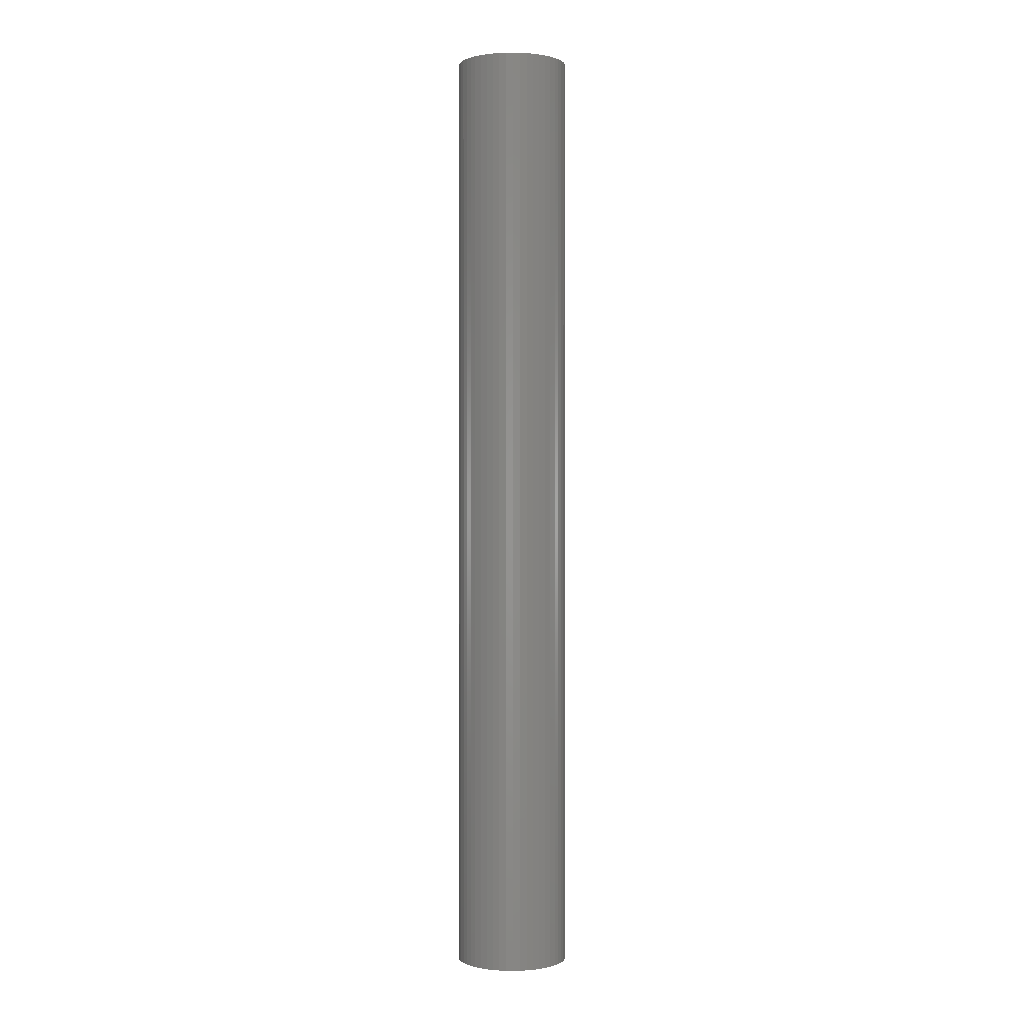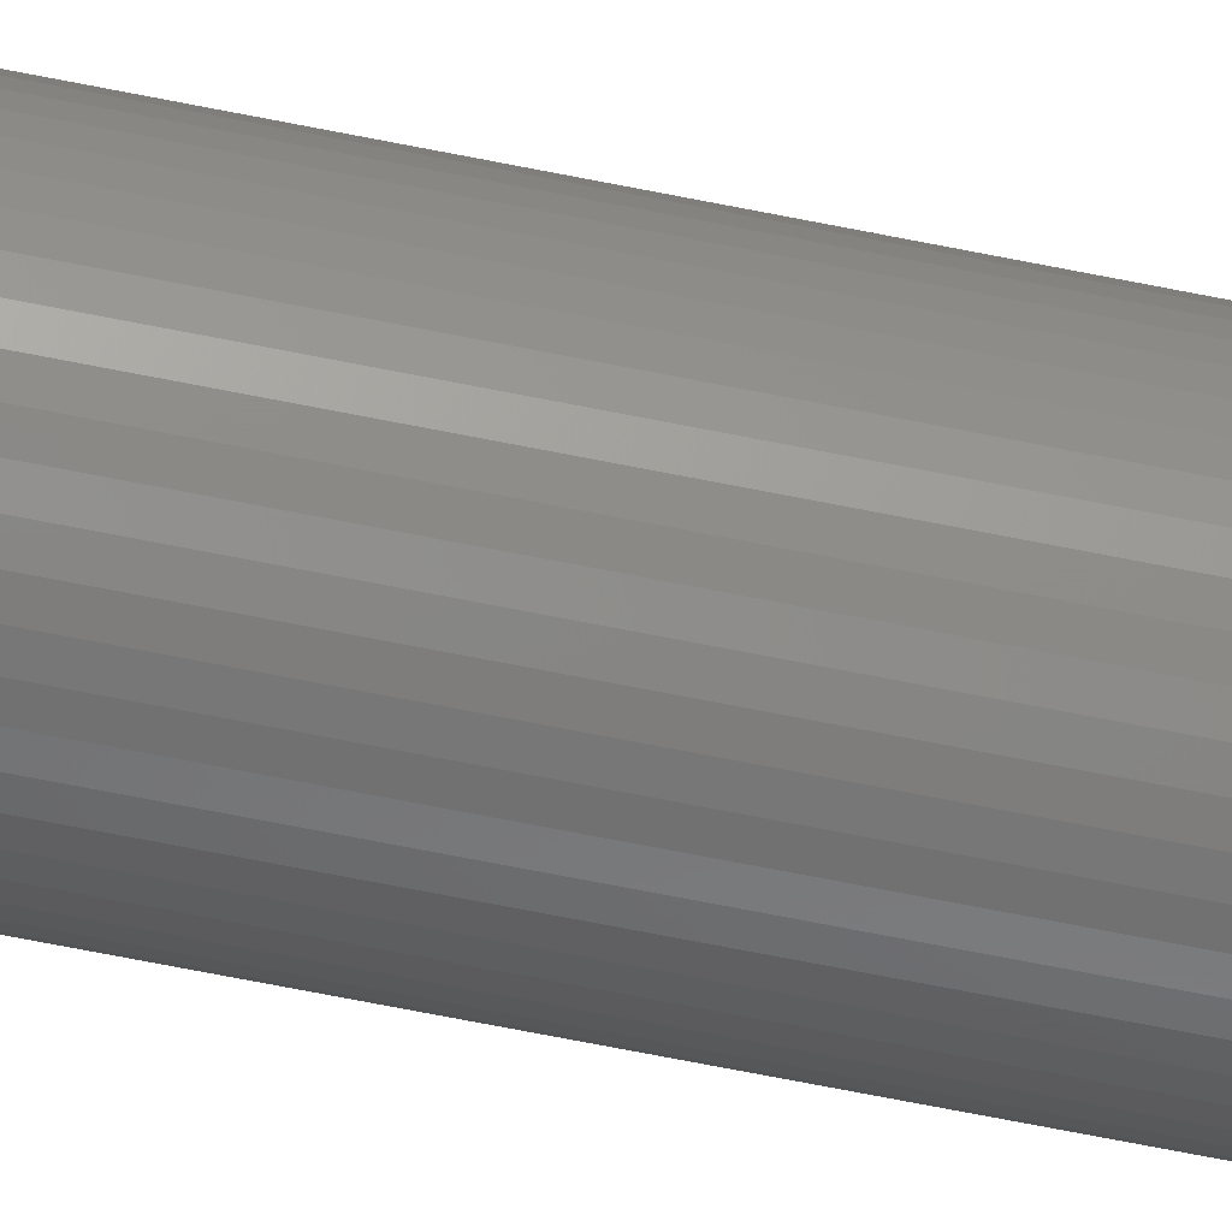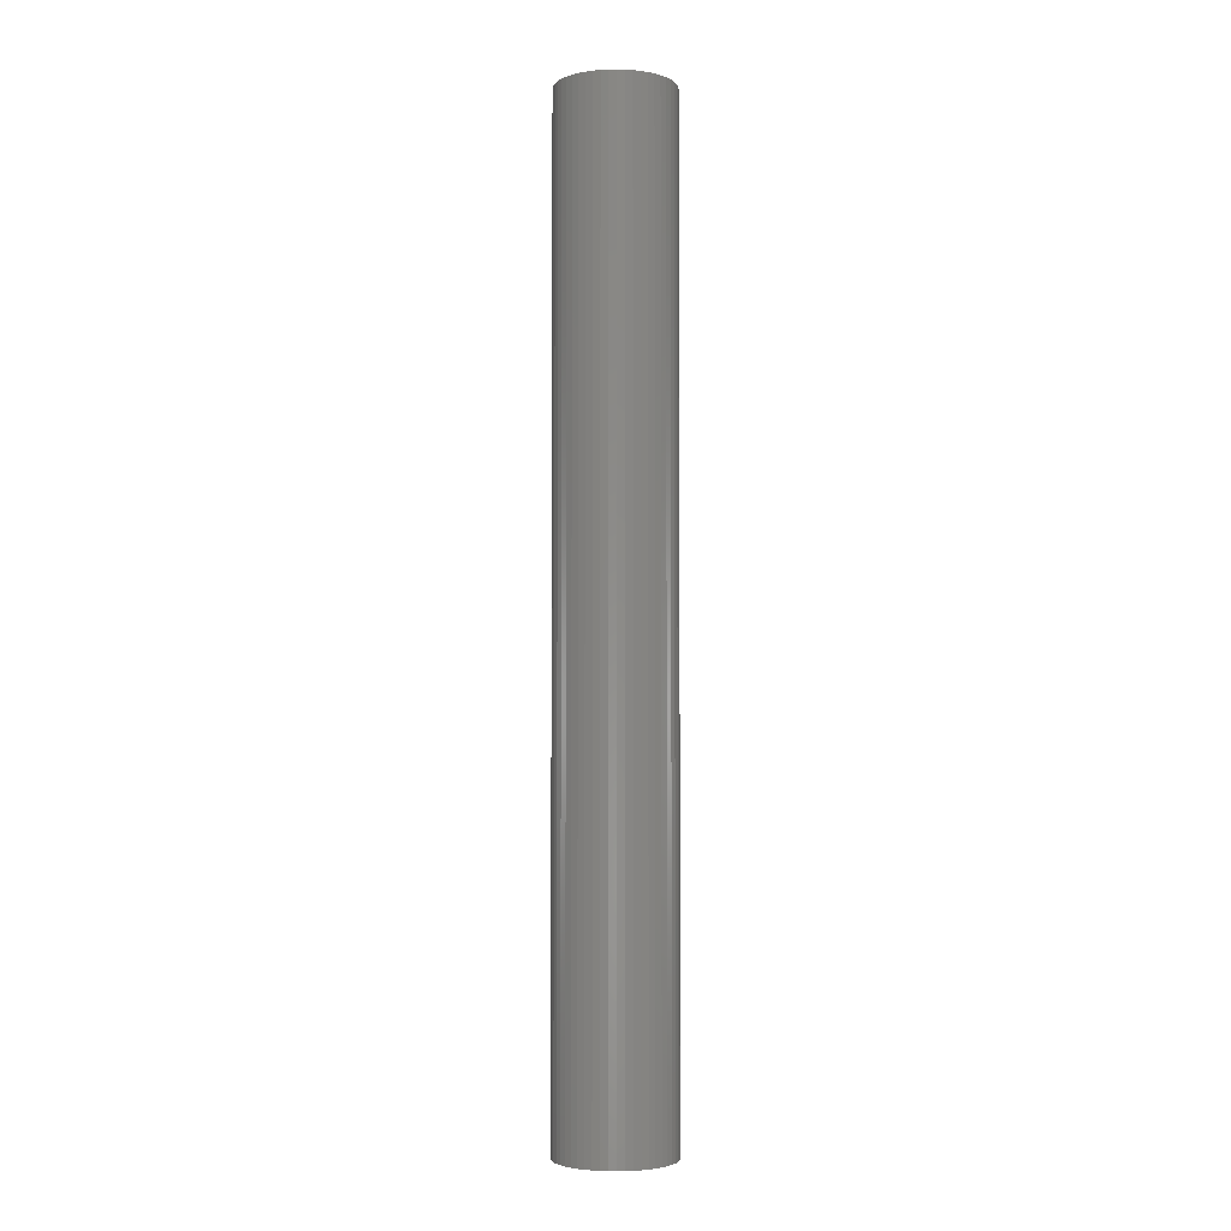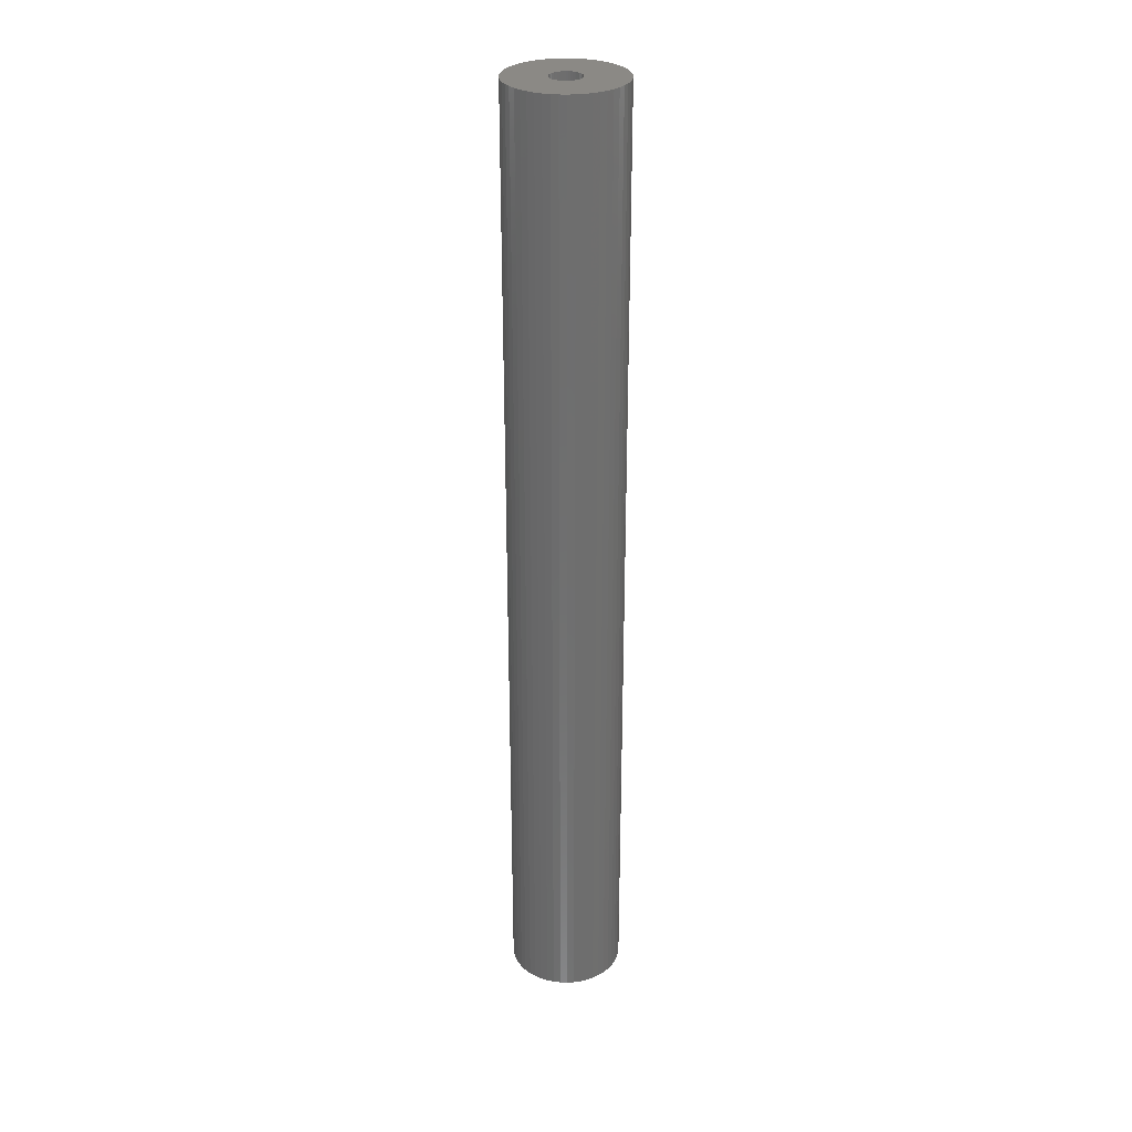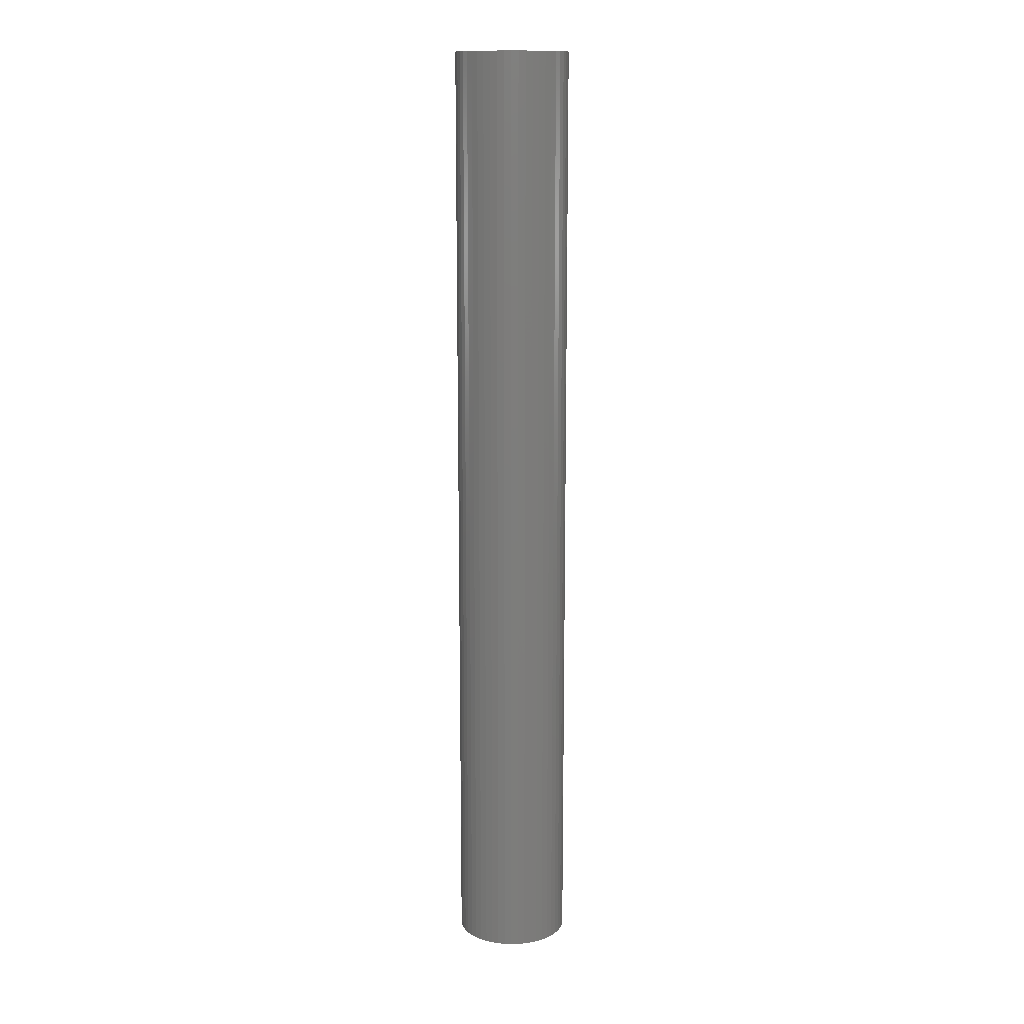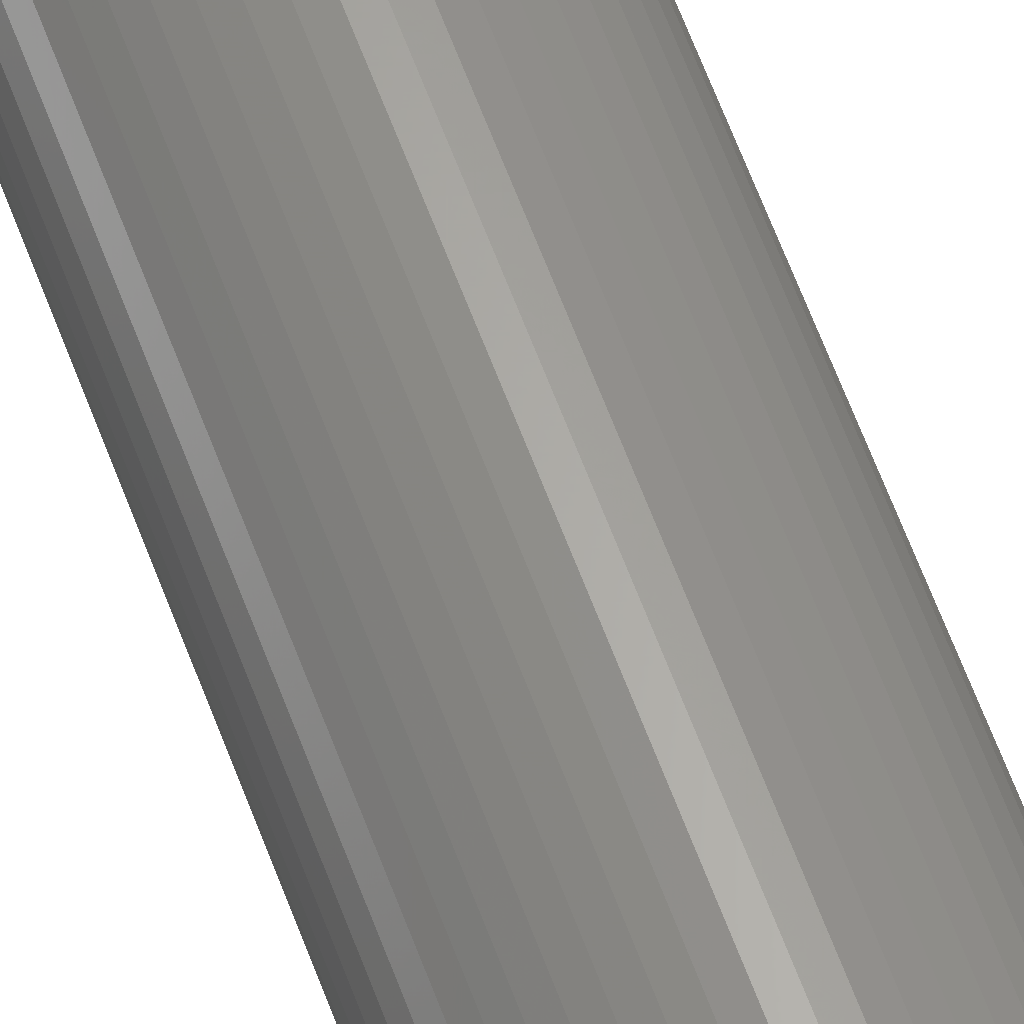
<metadata>
{"format":"stl","ext":"stl","renderer":"f3d","projection":"perspective","resolution":1024,"background":"white","views":[{"elev":0.2,"azim":52.9,"up":"+Z"},{"elev":-70.1,"azim":-101.2,"up":"+Y"},{"elev":-3.5,"azim":9.7,"up":"+Z"},{"elev":29.4,"azim":168.1,"up":"+Z"},{"elev":13.6,"azim":18.8,"up":"+Z"},{"elev":63.9,"azim":159.5,"up":"+Y"}]}
</metadata>
<code>
# stl→obj: 200 verts, 400 faces
v 5.75 0 48
v 5.705 0.7207 -48
v 5.705 0.7207 48
v 5.75 0 -48
v -5.75 0 -48
v -5.705 0.7207 48
v -5.705 0.7207 -48
v -5.75 0 48
v 0.361 5.739 -48
v -0.361 5.739 48
v 0.361 5.739 48
v -0.361 5.739 -48
v -0.361 -5.739 -48
v 0.361 -5.739 48
v -0.361 -5.739 48
v 0.361 -5.739 -48
v 4.192 3.936 -48
v 3.665 4.43 48
v 4.192 3.936 48
v 3.665 4.43 -48
v -3.665 4.43 -48
v -4.192 3.936 48
v -3.665 4.43 48
v -4.192 3.936 -48
v -1.777 5.469 -48
v -2.448 5.203 48
v -1.777 5.469 48
v -2.448 5.203 -48
v 5.346 2.117 48
v 5.039 2.77 -48
v 5.039 2.77 48
v 5.346 2.117 -48
v 5.569 1.43 -48
v 5.569 1.43 48
v 2.448 5.203 -48
v 1.777 5.469 48
v 2.448 5.203 48
v 1.777 5.469 -48
v 1.077 5.648 48
v 1.077 5.648 -48
v 3.081 4.855 -48
v 3.081 4.855 48
v -5.346 2.117 -48
v -5.039 2.77 48
v -5.039 2.77 -48
v -5.346 2.117 48
v -5.569 1.43 -48
v -5.569 1.43 48
v -1.077 5.648 48
v -1.077 5.648 -48
v 1.077 -5.648 48
v 1.077 -5.648 -48
v 4.652 3.38 48
v 4.652 3.38 -48
v -4.652 3.38 48
v -4.652 3.38 -48
v 1.55 0 48
v 1.538 0.1943 48
v 5.705 -0.7207 48
v 1.501 0.3855 48
v 1.538 -0.1943 48
v 1.441 0.5706 48
v 5.569 -1.43 48
v 1.358 0.7467 48
v 1.501 -0.3855 48
v 1.254 0.9111 48
v 5.346 -2.117 48
v 1.13 1.061 48
v 1.441 -0.5706 48
v 0.988 1.194 48
v 5.039 -2.77 48
v 0.8305 1.309 48
v 1.358 -0.7467 48
v 0.66 1.402 48
v 4.652 -3.38 48
v 1.254 -0.9111 48
v 0.479 1.474 48
v 0.2904 1.523 48
v 0.09732 1.547 48
v -0.09732 1.547 48
v -0.2904 1.523 48
v -0.479 1.474 48
v -0.66 1.402 48
v -0.8305 1.309 48
v -3.081 4.855 48
v -0.988 1.194 48
v -1.13 1.061 48
v -1.254 0.9111 48
v 4.192 -3.936 48
v 1.13 -1.061 48
v 3.665 -4.43 48
v 0.988 -1.194 48
v 3.081 -4.855 48
v 0.8305 -1.309 48
v 2.448 -5.203 48
v 0.66 -1.402 48
v 1.777 -5.469 48
v 0.479 -1.474 48
v 0.2904 -1.523 48
v 0.09732 -1.547 48
v -0.09732 -1.547 48
v -0.2904 -1.523 48
v -1.077 -5.648 48
v -0.479 -1.474 48
v -1.777 -5.469 48
v -0.66 -1.402 48
v -2.448 -5.203 48
v -0.8305 -1.309 48
v -3.081 -4.855 48
v -0.988 -1.194 48
v -3.665 -4.43 48
v -1.13 -1.061 48
v -4.192 -3.936 48
v -1.254 -0.9111 48
v -4.652 -3.38 48
v -1.358 -0.7467 48
v -5.039 -2.77 48
v -1.441 -0.5706 48
v -5.346 -2.117 48
v -1.501 -0.3855 48
v -5.569 -1.43 48
v -1.538 -0.1943 48
v -5.705 -0.7207 48
v -1.55 0 48
v -1.358 0.7467 48
v -1.441 0.5706 48
v -1.501 0.3855 48
v -1.538 0.1943 48
v -3.081 4.855 -48
v 5.705 -0.7207 -48
v 5.569 -1.43 -48
v -4.192 -3.936 -48
v -3.665 -4.43 -48
v -5.039 -2.77 -48
v -5.346 -2.117 -48
v -4.652 -3.38 -48
v 1.55 0 -48
v 1.538 -0.1943 -48
v 1.501 -0.3855 -48
v 5.346 -2.117 -48
v 1.538 0.1943 -48
v 1.441 -0.5706 -48
v 5.039 -2.77 -48
v 1.358 -0.7467 -48
v 4.652 -3.38 -48
v 1.501 0.3855 -48
v 1.254 -0.9111 -48
v 4.192 -3.936 -48
v 1.13 -1.061 -48
v 3.665 -4.43 -48
v 1.441 0.5706 -48
v 0.988 -1.194 -48
v 3.081 -4.855 -48
v 0.8305 -1.309 -48
v 2.448 -5.203 -48
v 1.358 0.7467 -48
v 0.66 -1.402 -48
v 1.777 -5.469 -48
v 1.254 0.9111 -48
v 0.479 -1.474 -48
v 0.2904 -1.523 -48
v 0.09732 -1.547 -48
v -0.09732 -1.547 -48
v -0.2904 -1.523 -48
v -1.077 -5.648 -48
v -0.479 -1.474 -48
v -1.777 -5.469 -48
v -0.66 -1.402 -48
v -2.448 -5.203 -48
v -0.8305 -1.309 -48
v -3.081 -4.855 -48
v -0.988 -1.194 -48
v -1.13 -1.061 -48
v -1.254 -0.9111 -48
v 1.13 1.061 -48
v 0.988 1.194 -48
v 0.8305 1.309 -48
v 0.66 1.402 -48
v 0.479 1.474 -48
v 0.2904 1.523 -48
v 0.09732 1.547 -48
v -0.09732 1.547 -48
v -0.2904 1.523 -48
v -0.479 1.474 -48
v -0.66 1.402 -48
v -0.8305 1.309 -48
v -0.988 1.194 -48
v -1.13 1.061 -48
v -1.254 0.9111 -48
v -1.358 0.7467 -48
v -1.441 0.5706 -48
v -1.501 0.3855 -48
v -1.538 0.1943 -48
v -1.55 0 -48
v -1.358 -0.7467 -48
v -1.441 -0.5706 -48
v -1.501 -0.3855 -48
v -5.569 -1.43 -48
v -1.538 -0.1943 -48
v -5.705 -0.7207 -48
f 1 2 3
f 2 1 4
f 5 6 7
f 6 5 8
f 9 10 11
f 10 9 12
f 13 14 15
f 14 13 16
f 17 18 19
f 18 17 20
f 21 22 23
f 22 21 24
f 25 26 27
f 26 25 28
f 29 30 31
f 30 29 32
f 3 33 34
f 33 3 2
f 35 36 37
f 36 35 38
f 38 39 36
f 39 38 40
f 41 37 42
f 37 41 35
f 43 44 45
f 44 43 46
f 47 46 43
f 46 47 48
f 12 49 10
f 49 12 50
f 16 51 14
f 51 16 52
f 34 32 29
f 32 34 33
f 53 17 19
f 17 53 54
f 31 54 53
f 54 31 30
f 40 11 39
f 11 40 9
f 20 42 18
f 42 20 41
f 45 55 56
f 55 45 44
f 56 22 24
f 22 56 55
f 7 48 47
f 48 7 6
f 57 1 3
f 58 3 34
f 1 57 59
f 60 34 29
f 61 59 57
f 62 29 31
f 59 61 63
f 64 31 53
f 65 63 61
f 66 53 19
f 63 65 67
f 68 19 18
f 69 67 65
f 70 18 42
f 67 69 71
f 72 42 37
f 73 71 69
f 74 37 36
f 71 73 75
f 76 75 73
f 3 58 57
f 34 60 58
f 29 62 60
f 31 64 62
f 53 66 64
f 19 68 66
f 77 36 39
f 18 70 68
f 42 72 70
f 37 74 72
f 36 77 74
f 78 39 11
f 39 78 77
f 11 79 78
f 11 80 79
f 10 80 11
f 80 10 81
f 49 81 10
f 81 49 82
f 27 82 49
f 82 27 83
f 26 83 27
f 83 26 84
f 85 84 26
f 84 85 86
f 23 86 85
f 86 23 87
f 22 87 23
f 55 88 22
f 87 22 88
f 75 76 89
f 90 89 76
f 89 90 91
f 92 91 90
f 91 92 93
f 94 93 92
f 93 94 95
f 96 95 94
f 95 96 97
f 98 97 96
f 97 98 51
f 99 51 98
f 51 99 14
f 100 14 99
f 101 14 100
f 15 101 102
f 101 15 14
f 103 102 104
f 105 104 106
f 107 106 108
f 109 108 110
f 102 103 15
f 111 110 112
f 113 112 114
f 115 114 116
f 117 116 118
f 119 118 120
f 121 120 122
f 104 105 103
f 123 122 124
f 88 55 125
f 44 125 55
f 106 107 105
f 125 44 126
f 108 109 107
f 46 126 44
f 110 111 109
f 126 46 127
f 112 113 111
f 48 127 46
f 114 115 113
f 127 48 128
f 116 117 115
f 6 128 48
f 118 119 117
f 128 6 124
f 120 121 119
f 8 124 6
f 122 123 121
f 124 8 123
f 28 85 26
f 85 28 129
f 129 23 85
f 23 129 21
f 50 27 49
f 27 50 25
f 59 4 1
f 4 59 130
f 63 130 59
f 130 63 131
f 132 111 113
f 111 132 133
f 134 119 135
f 119 134 117
f 136 117 134
f 117 136 115
f 137 4 130
f 138 130 131
f 4 137 2
f 139 131 140
f 141 2 137
f 142 140 143
f 2 141 33
f 144 143 145
f 146 33 141
f 147 145 148
f 33 146 32
f 149 148 150
f 151 32 146
f 152 150 153
f 32 151 30
f 154 153 155
f 156 30 151
f 157 155 158
f 30 156 54
f 159 54 156
f 130 138 137
f 131 139 138
f 140 142 139
f 143 144 142
f 145 147 144
f 148 149 147
f 160 158 52
f 150 152 149
f 153 154 152
f 155 157 154
f 158 160 157
f 161 52 16
f 52 161 160
f 16 162 161
f 16 163 162
f 13 163 16
f 163 13 164
f 165 164 13
f 164 165 166
f 167 166 165
f 166 167 168
f 169 168 167
f 168 169 170
f 171 170 169
f 170 171 172
f 133 172 171
f 172 133 173
f 132 173 133
f 136 174 132
f 173 132 174
f 54 159 17
f 175 17 159
f 17 175 20
f 176 20 175
f 20 176 41
f 177 41 176
f 41 177 35
f 178 35 177
f 35 178 38
f 179 38 178
f 38 179 40
f 180 40 179
f 40 180 9
f 181 9 180
f 182 9 181
f 12 182 183
f 182 12 9
f 50 183 184
f 25 184 185
f 28 185 186
f 129 186 187
f 183 50 12
f 21 187 188
f 24 188 189
f 56 189 190
f 45 190 191
f 43 191 192
f 47 192 193
f 184 25 50
f 7 193 194
f 174 136 195
f 134 195 136
f 185 28 25
f 195 134 196
f 186 129 28
f 135 196 134
f 187 21 129
f 196 135 197
f 188 24 21
f 198 197 135
f 189 56 24
f 197 198 199
f 190 45 56
f 200 199 198
f 191 43 45
f 199 200 194
f 192 47 43
f 5 194 200
f 193 7 47
f 194 5 7
f 155 93 95
f 93 155 153
f 71 140 67
f 140 71 143
f 132 115 136
f 115 132 113
f 135 121 198
f 121 135 119
f 150 89 91
f 89 150 148
f 158 95 97
f 95 158 155
f 52 97 51
f 97 52 158
f 75 143 71
f 143 75 145
f 89 145 75
f 145 89 148
f 67 131 63
f 131 67 140
f 165 15 103
f 15 165 13
f 169 105 107
f 105 169 167
f 133 109 111
f 109 133 171
f 198 123 200
f 123 198 121
f 200 8 5
f 8 200 123
f 153 91 93
f 91 153 150
f 167 103 105
f 103 167 165
f 171 107 109
f 107 171 169
f 137 58 141
f 58 137 57
f 124 193 128
f 193 124 194
f 182 79 80
f 79 182 181
f 162 101 100
f 101 162 163
f 176 68 70
f 68 176 175
f 188 86 87
f 86 188 187
f 185 82 83
f 82 185 184
f 151 64 156
f 64 151 62
f 156 66 159
f 66 156 64
f 179 74 77
f 74 179 178
f 180 77 78
f 77 180 179
f 177 70 72
f 70 177 176
f 126 190 125
f 190 126 191
f 88 188 87
f 188 88 189
f 127 191 126
f 191 127 192
f 186 83 84
f 83 186 185
f 184 81 82
f 81 184 183
f 157 98 96
f 98 157 160
f 146 62 151
f 62 146 60
f 141 60 146
f 60 141 58
f 159 68 175
f 68 159 66
f 181 78 79
f 78 181 180
f 178 72 74
f 72 178 177
f 125 189 88
f 189 125 190
f 128 192 127
f 192 128 193
f 187 84 86
f 84 187 186
f 183 80 81
f 80 183 182
f 138 57 137
f 57 138 61
f 142 65 139
f 65 142 69
f 139 61 138
f 61 139 65
f 112 174 114
f 174 112 173
f 152 94 92
f 94 152 154
f 147 73 144
f 73 147 76
f 164 104 102
f 104 164 166
f 118 197 120
f 197 118 196
f 149 76 147
f 76 149 90
f 154 96 94
f 96 154 157
f 144 69 142
f 69 144 73
f 163 102 101
f 102 163 164
f 166 106 104
f 106 166 168
f 114 195 116
f 195 114 174
f 116 196 118
f 196 116 195
f 120 199 122
f 199 120 197
f 122 194 124
f 194 122 199
f 149 92 90
f 92 149 152
f 160 99 98
f 99 160 161
f 161 100 99
f 100 161 162
f 168 108 106
f 108 168 170
f 170 110 108
f 110 170 172
f 172 112 110
f 112 172 173

</code>
